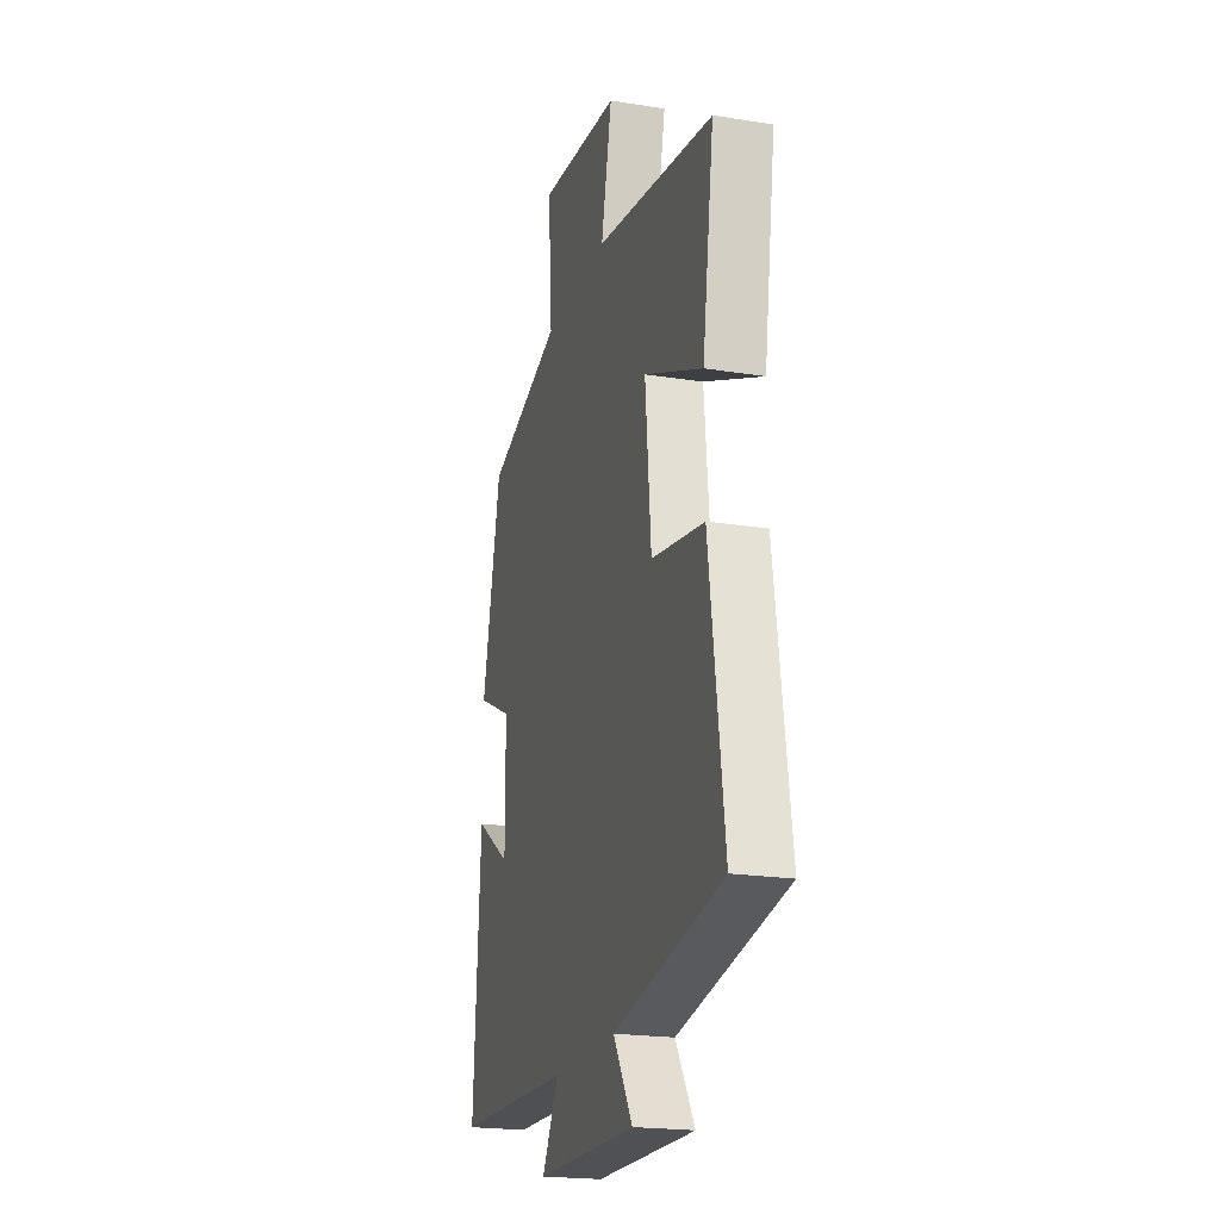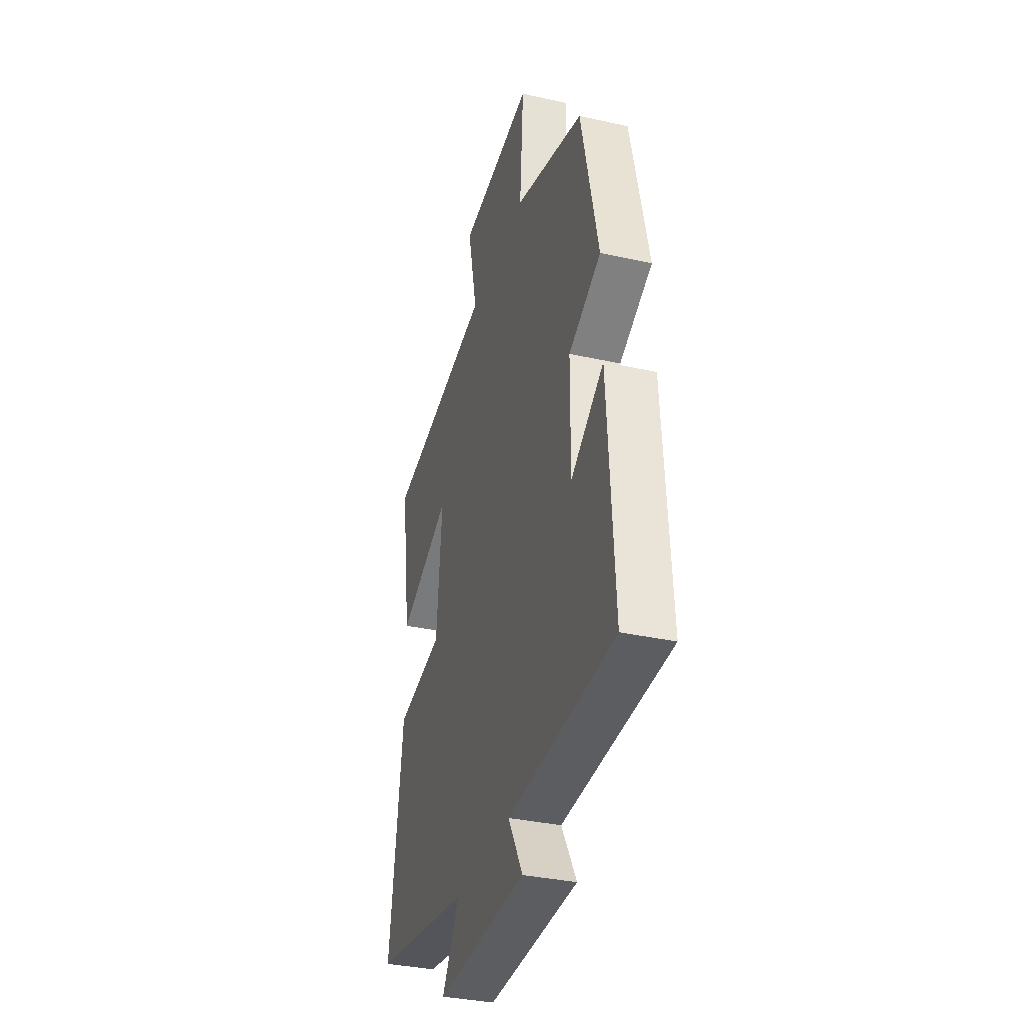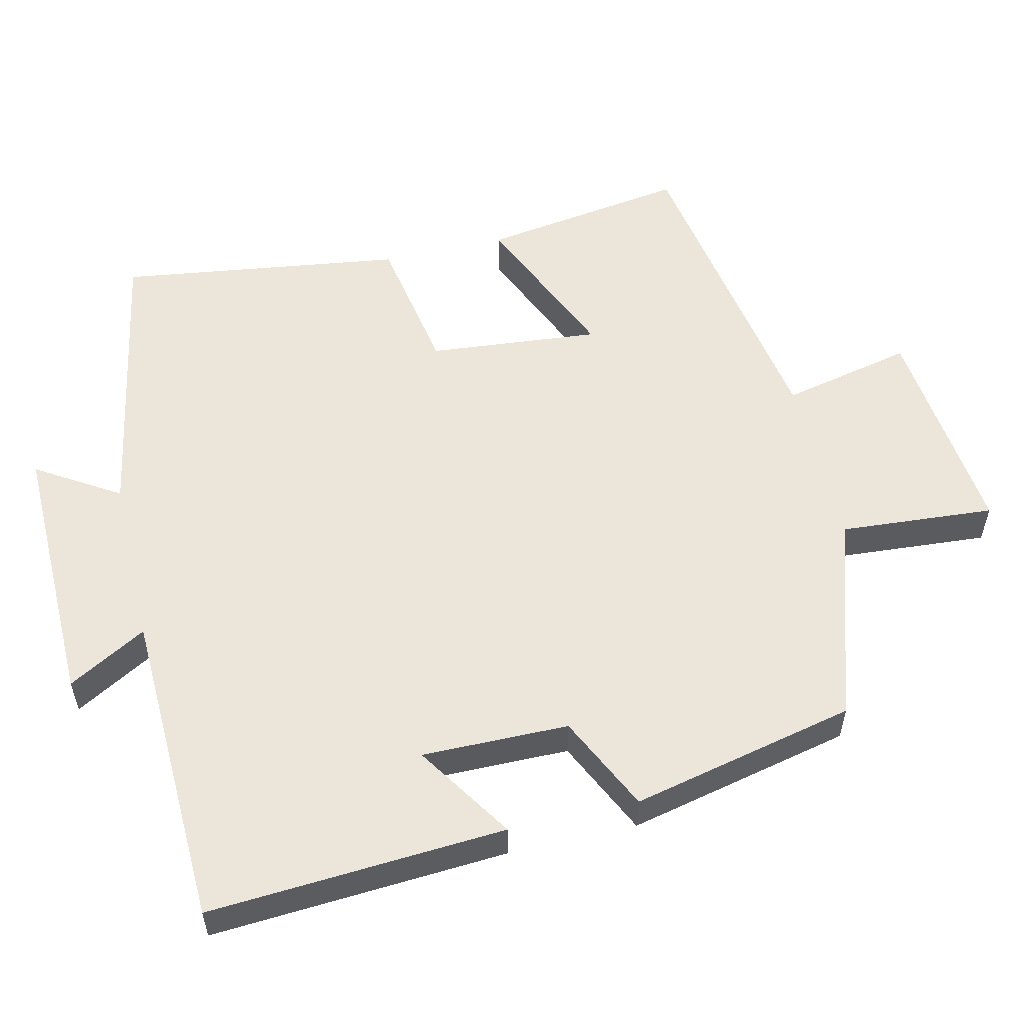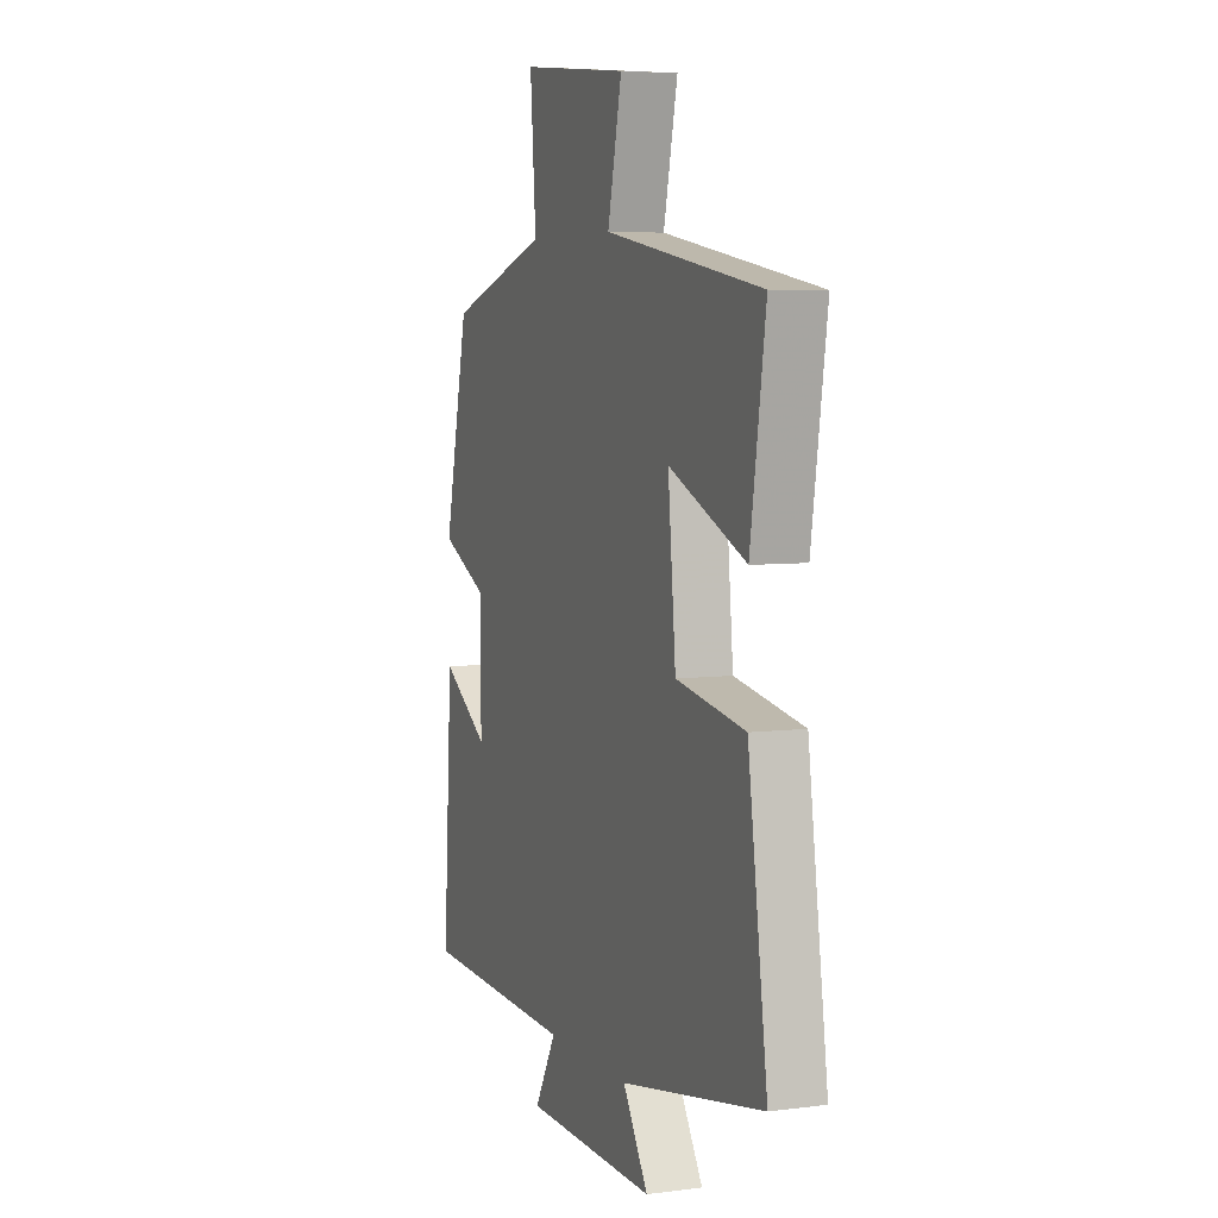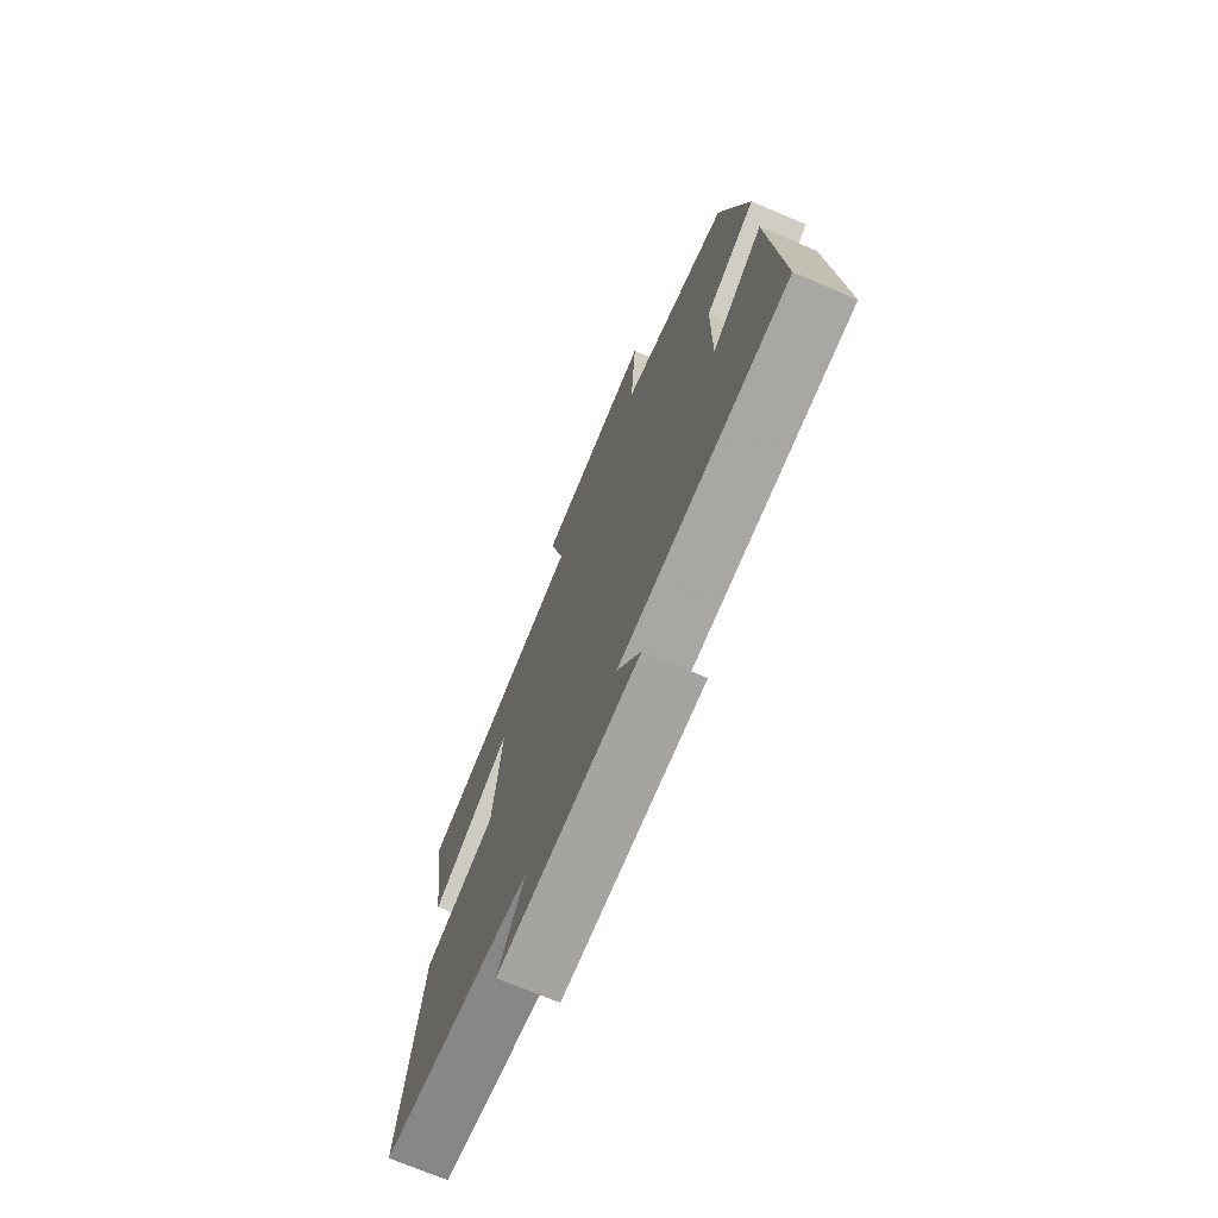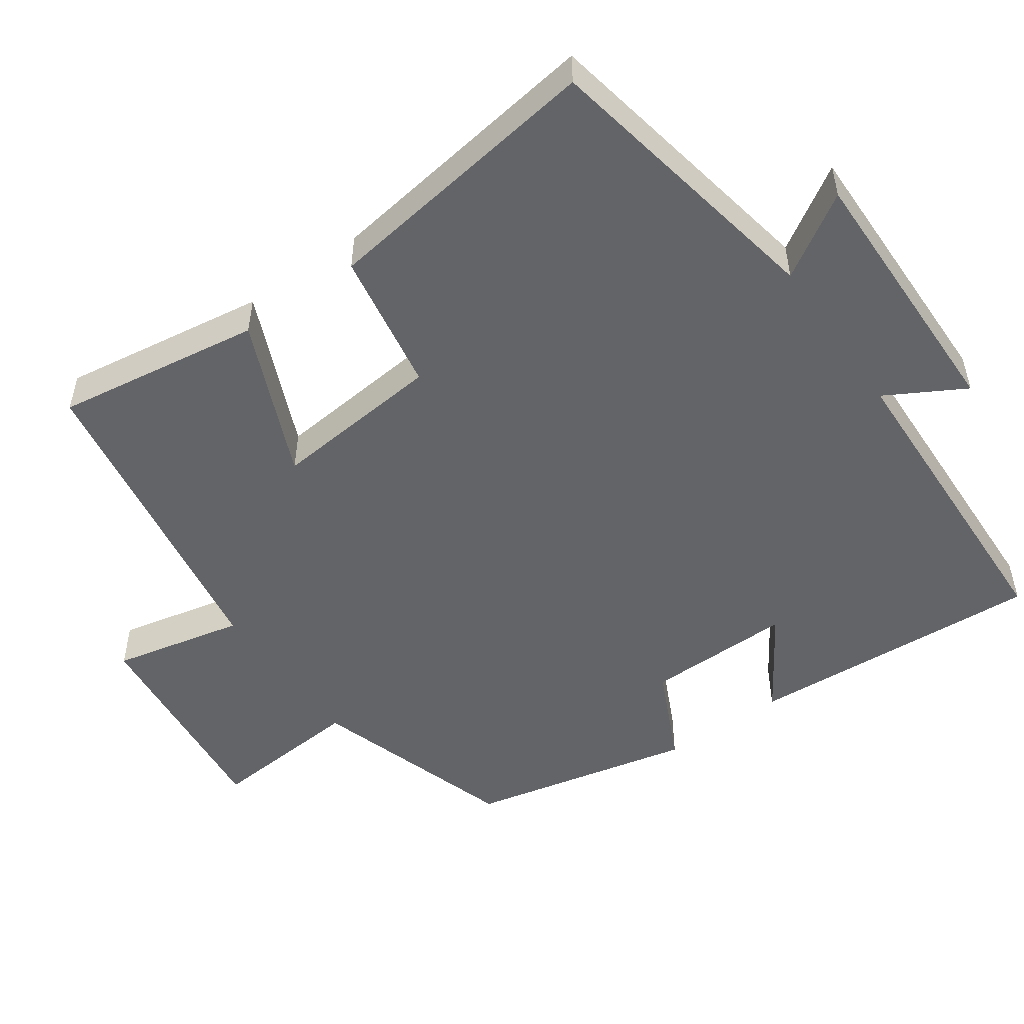
<metadata>
{"format":"obj","ext":"obj","renderer":"f3d","projection":"perspective","resolution":1024,"background":"white","views":[{"elev":-20.9,"azim":74.1,"up":"+Z"},{"elev":-35.0,"azim":-106.5,"up":"+Z"},{"elev":55.4,"azim":-103.2,"up":"+Y"},{"elev":5.7,"azim":68.5,"up":"+Z"},{"elev":-72.5,"azim":-112.9,"up":"+Z"},{"elev":-51.2,"azim":125.3,"up":"+Y"}]}
</metadata>
<code>
v 0.543 0.07 0.426
v 0.5 0.07 0.142
v 0.283 0.07 0.236
v 0.305 0.07 0
v 0.5 0.07 -0.034
v 0.555 0.07 -0.426
v 0.152 0.07 -0.5
v 0.223 0.07 -0.614
v -0.149 0.07 -0.608
v -0.088 0.07 -0.5
v -0.526 0.07 -0.485
v -0.5 0.07 -0.077
v -0.366 0.07 -0.164
v -0.368 0.07 0.038
v -0.5 0.07 0.101
v -0.431 0.07 0.41
v -0.147 0.07 0.5
v -0.163 0.07 0.713
v 0.141 0.07 0.681
v 0.101 0.07 0.5
v 0.543 0 0.426
v 0.5 0 0.142
v 0.283 0 0.236
v 0.305 0 0
v 0.5 0 -0.034
v 0.555 0 -0.426
v 0.152 0 -0.5
v 0.223 0 -0.614
v -0.149 0 -0.608
v -0.088 0 -0.5
v -0.526 0 -0.485
v -0.5 0 -0.077
v -0.366 0 -0.164
v -0.368 0 0.038
v -0.5 0 0.101
v -0.431 0 0.41
v -0.147 0 0.5
v -0.163 0 0.713
v 0.141 0 0.681
v 0.101 0 0.5
f 17 18 19 20
f 14 15 16 17
f 13 14 17 20
f 10 11 12 13
f 10 13 20
f 7 8 9 10
f 4 5 6 7
f 3 4 7 10
f 20 1 2 3
f 3 10 20
f 40 39 38 37
f 37 36 35 34
f 40 37 34 33
f 33 32 31 30
f 40 33 30
f 30 29 28 27
f 27 26 25 24
f 30 27 24 23
f 23 22 21 40
f 40 30 23
f 1 21 22 2
f 2 22 23 3
f 3 23 24 4
f 4 24 25 5
f 5 25 26 6
f 6 26 27 7
f 7 27 28 8
f 8 28 29 9
f 9 29 30 10
f 10 30 31 11
f 11 31 32 12
f 12 32 33 13
f 13 33 34 14
f 14 34 35 15
f 15 35 36 16
f 16 36 37 17
f 17 37 38 18
f 18 38 39 19
f 19 39 40 20
f 20 40 21 1

</code>
